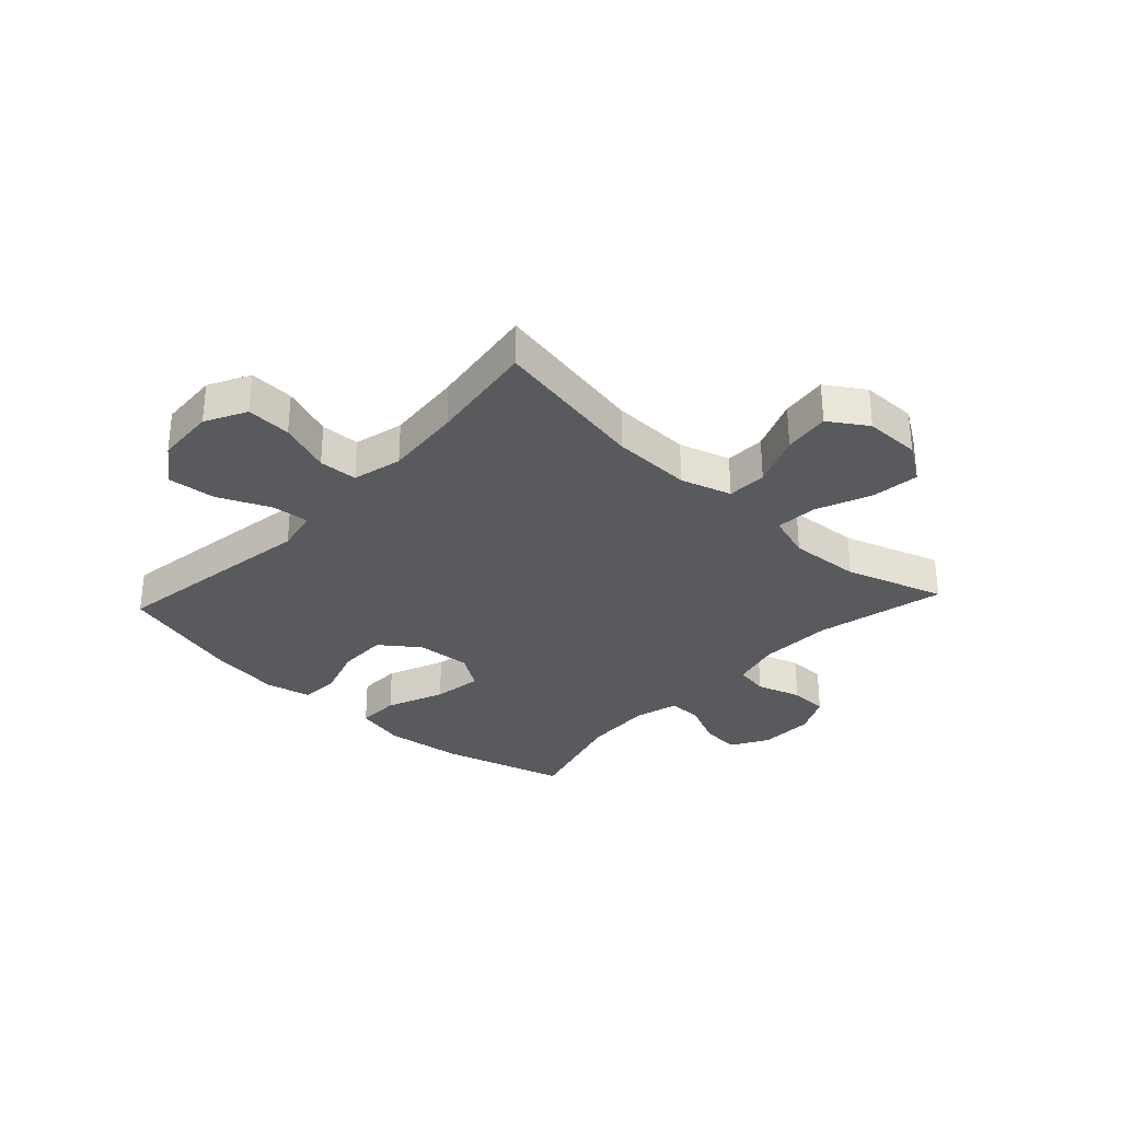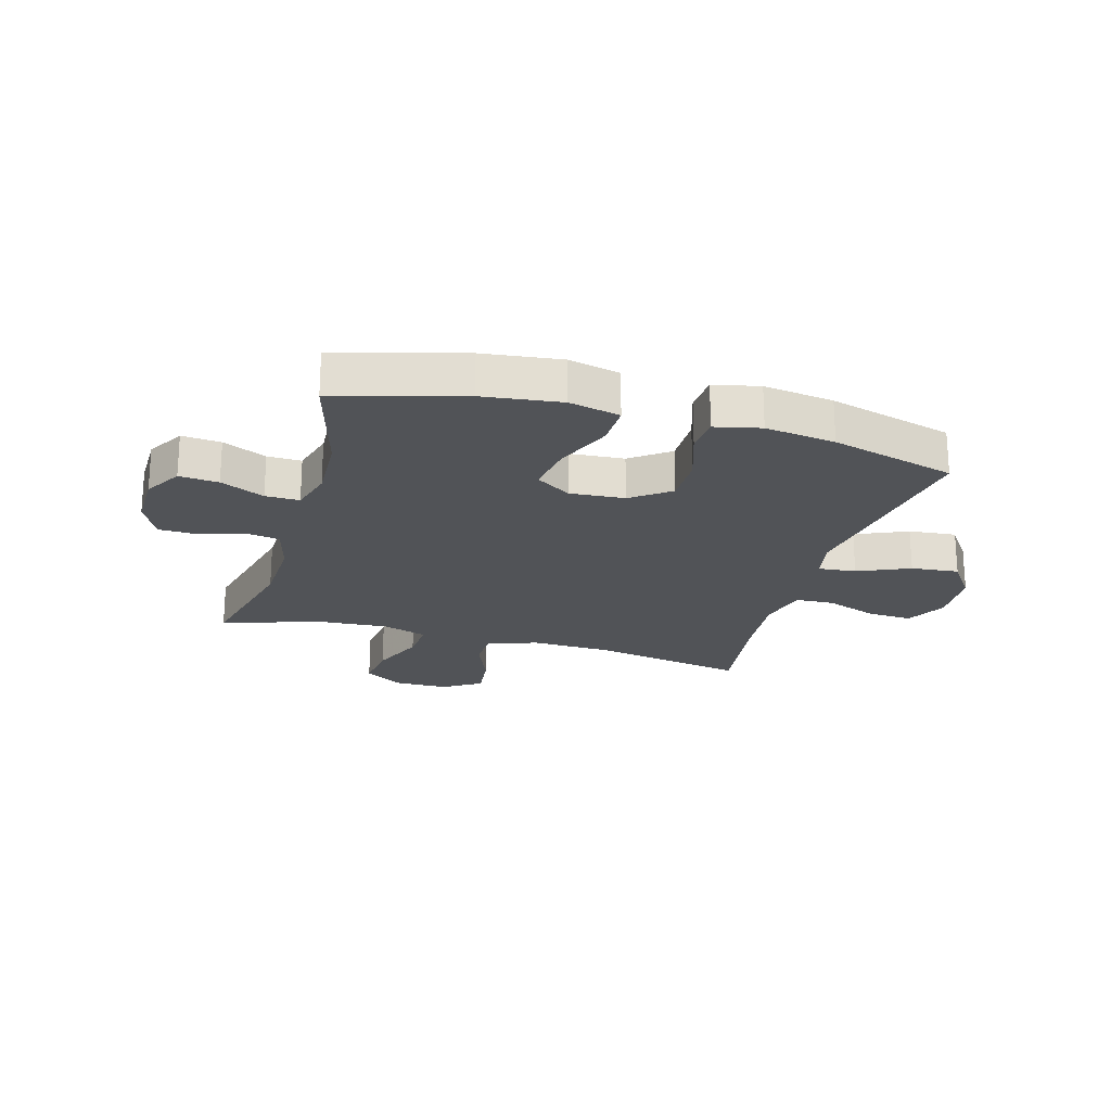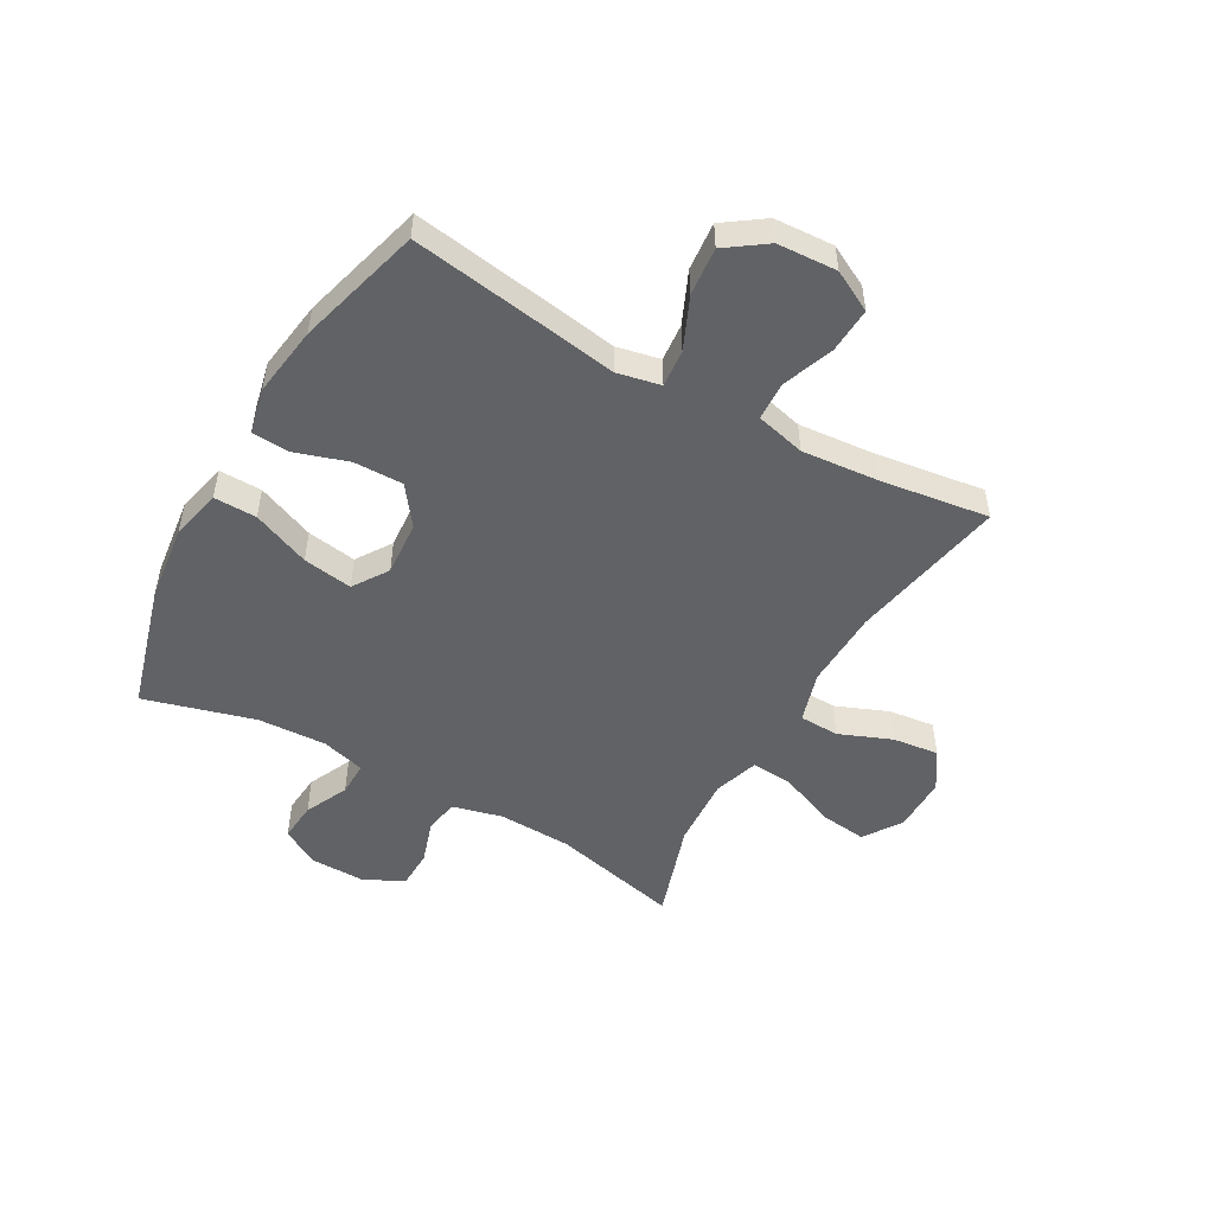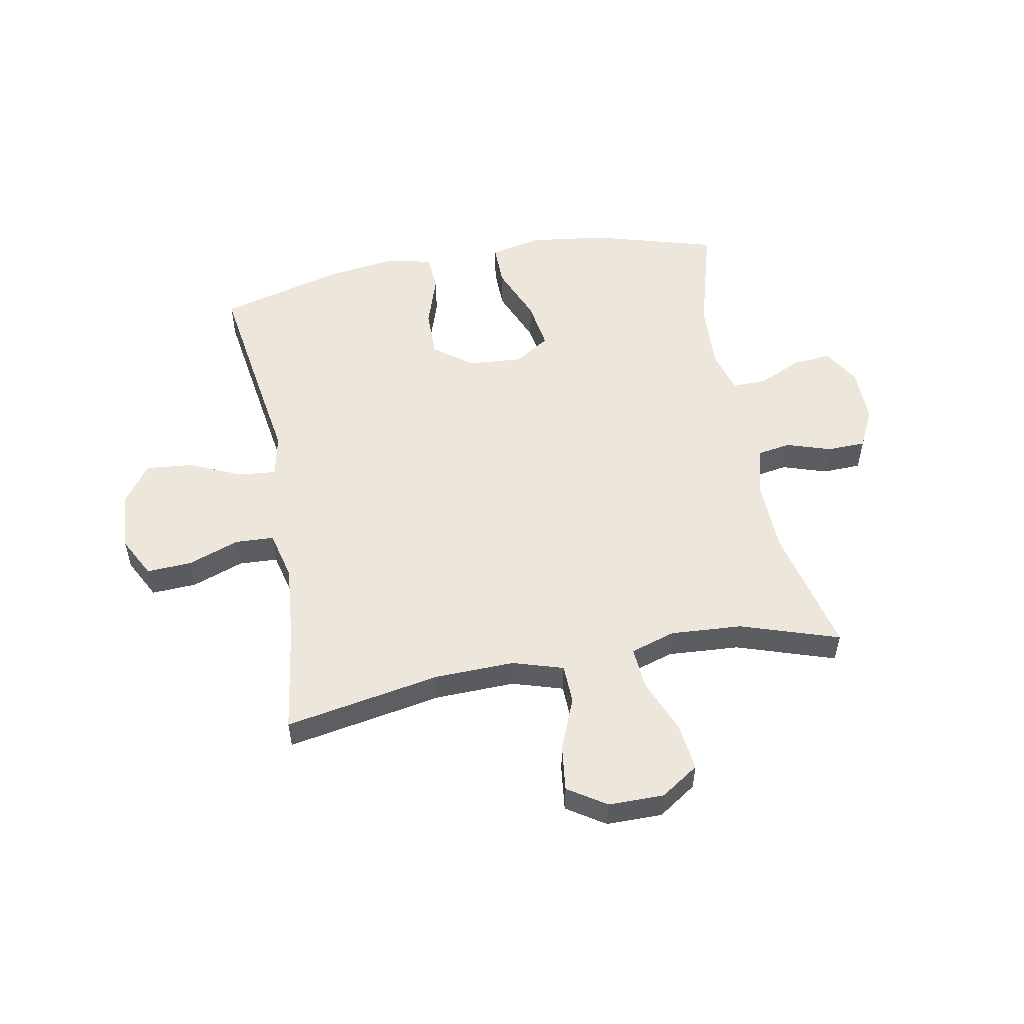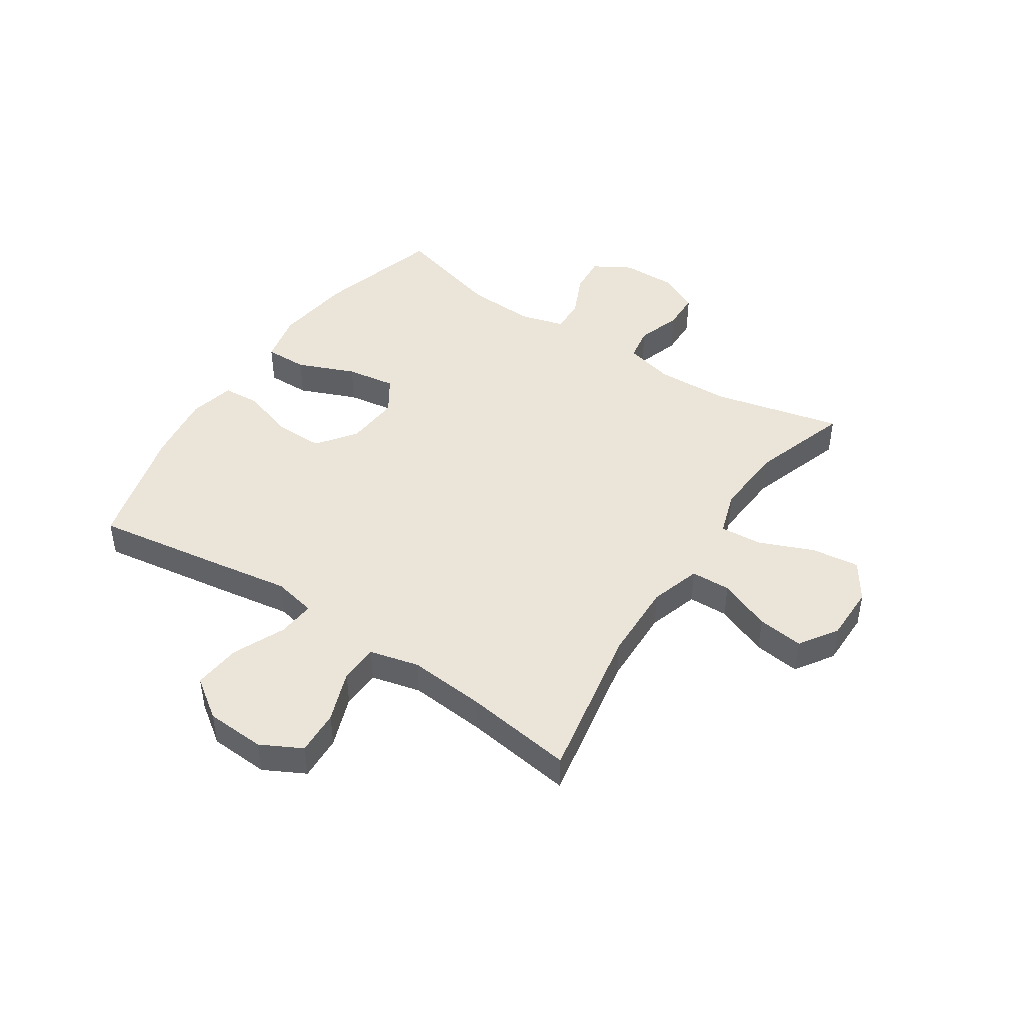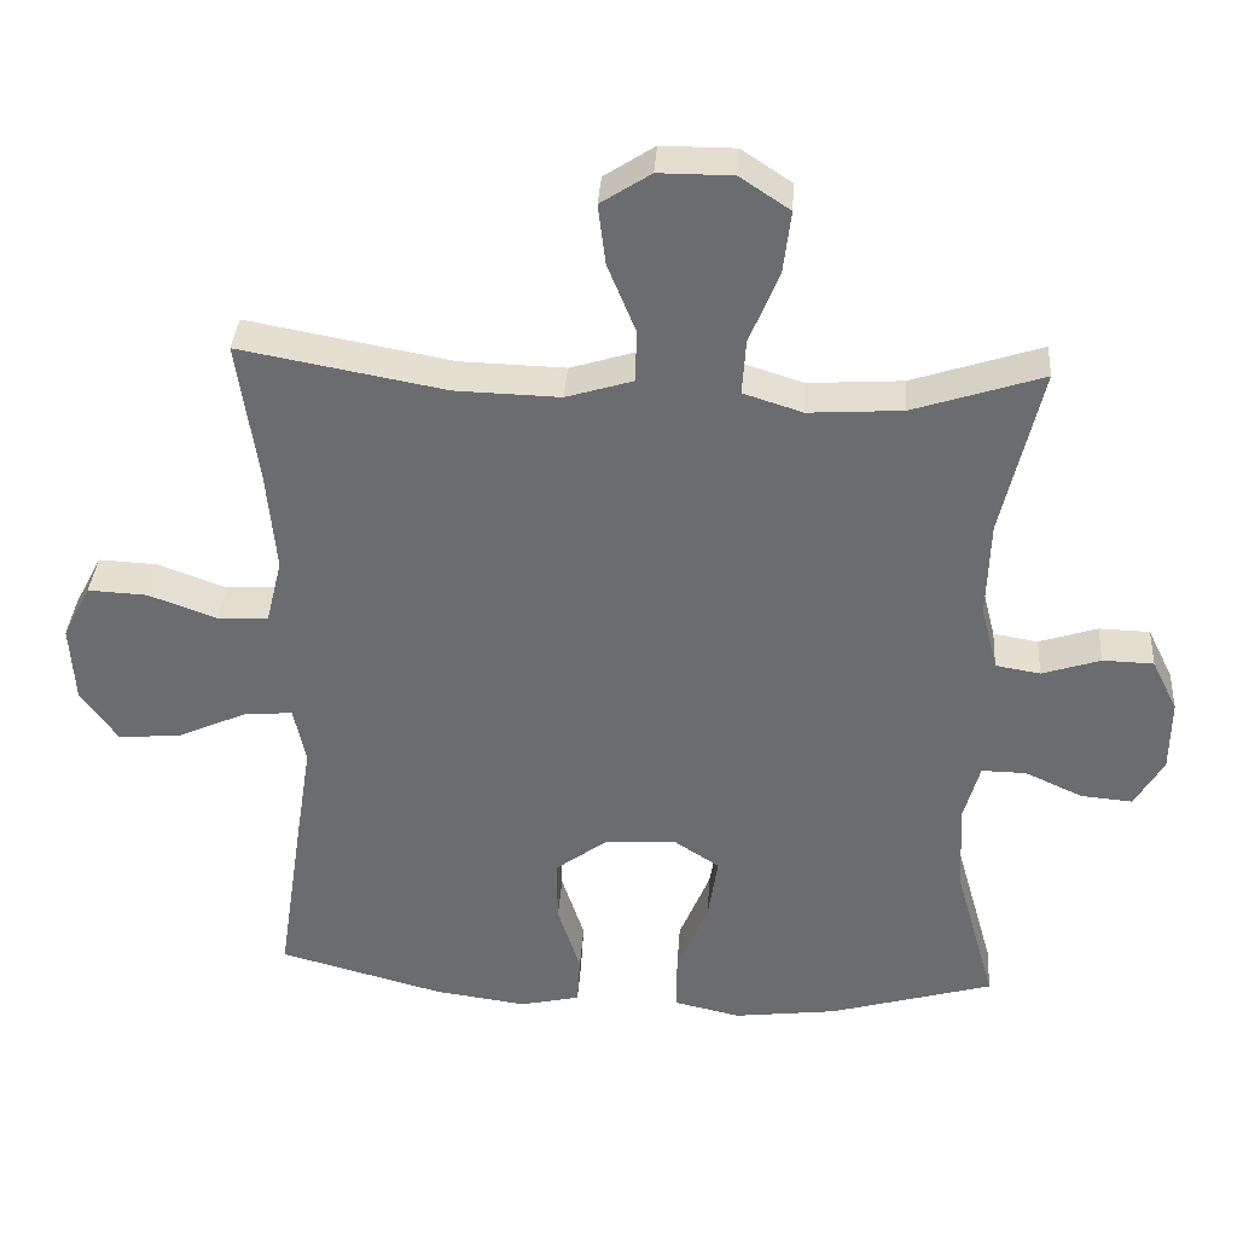
<metadata>
{"format":"obj","ext":"obj","renderer":"f3d","projection":"perspective","resolution":1024,"background":"white","views":[{"elev":-31.4,"azim":-42.9,"up":"+Y"},{"elev":-21.8,"azim":164.0,"up":"+Y"},{"elev":-50.5,"azim":-119.6,"up":"+Y"},{"elev":53.2,"azim":-10.5,"up":"+Y"},{"elev":45.2,"azim":-56.5,"up":"+Y"},{"elev":35.9,"azim":3.8,"up":"+Z"}]}
</metadata>
<code>
v -0.5 0.07 -0.5
v -0.464 0.07 -0.26
v -0.445 0.07 -0.138
v -0.461 0.07 -0.063
v -0.526 0.07 -0.069
v -0.616 0.07 -0.109
v -0.699 0.07 -0.117
v -0.748 0.07 -0.048
v -0.754 0.07 0.055
v -0.717 0.07 0.126
v -0.639 0.07 0.122
v -0.549 0.07 0.089
v -0.482 0.07 0.092
v -0.461 0.07 0.178
v -0.473 0.07 0.311
v -0.5 0.07 0.5
v -0.229 0.07 0.45
v -0.091 0.07 0.446
v -0.003 0.07 0.473
v -0.001 0.07 0.542
v -0.038 0.07 0.633
v -0.048 0.07 0.713
v 0.018 0.07 0.756
v 0.115 0.07 0.756
v 0.181 0.07 0.712
v 0.171 0.07 0.629
v 0.132 0.07 0.534
v 0.127 0.07 0.461
v 0.205 0.07 0.436
v 0.329 0.07 0.444
v 0.5 0.07 0.5
v 0.448 0.07 0.276
v 0.444 0.07 0.148
v 0.466 0.07 0.062
v 0.525 0.07 0.052
v 0.602 0.07 0.077
v 0.669 0.07 0.075
v 0.703 0.07 0.006
v 0.702 0.07 -0.09
v 0.664 0.07 -0.155
v 0.596 0.07 -0.149
v 0.52 0.07 -0.114
v 0.461 0.07 -0.113
v 0.44 0.07 -0.189
v 0.446 0.07 -0.309
v 0.5 0.07 -0.5
v 0.283 0.07 -0.562
v 0.147 0.07 -0.579
v 0.059 0.07 -0.559
v 0.06 0.07 -0.485
v 0.101 0.07 -0.385
v 0.114 0.07 -0.299
v 0.053 0.07 -0.259
v -0.042 0.07 -0.266
v -0.109 0.07 -0.316
v -0.108 0.07 -0.401
v -0.078 0.07 -0.493
v -0.082 0.07 -0.558
v -0.161 0.07 -0.576
v -0.283 0.07 -0.559
v -0.5 0 -0.5
v -0.464 0 -0.26
v -0.445 0 -0.138
v -0.461 0 -0.063
v -0.526 0 -0.069
v -0.616 0 -0.109
v -0.699 0 -0.117
v -0.748 0 -0.048
v -0.754 0 0.055
v -0.717 0 0.126
v -0.639 0 0.122
v -0.549 0 0.089
v -0.482 0 0.092
v -0.461 0 0.178
v -0.473 0 0.311
v -0.5 0 0.5
v -0.229 0 0.45
v -0.091 0 0.446
v -0.003 0 0.473
v -0.001 0 0.542
v -0.038 0 0.633
v -0.048 0 0.713
v 0.018 0 0.756
v 0.115 0 0.756
v 0.181 0 0.712
v 0.171 0 0.629
v 0.132 0 0.534
v 0.127 0 0.461
v 0.205 0 0.436
v 0.329 0 0.444
v 0.5 0 0.5
v 0.448 0 0.276
v 0.444 0 0.148
v 0.466 0 0.062
v 0.525 0 0.052
v 0.602 0 0.077
v 0.669 0 0.075
v 0.703 0 0.006
v 0.702 0 -0.09
v 0.664 0 -0.155
v 0.596 0 -0.149
v 0.52 0 -0.114
v 0.461 0 -0.113
v 0.44 0 -0.189
v 0.446 0 -0.309
v 0.5 0 -0.5
v 0.283 0 -0.562
v 0.147 0 -0.579
v 0.059 0 -0.559
v 0.06 0 -0.485
v 0.101 0 -0.385
v 0.114 0 -0.299
v 0.053 0 -0.259
v -0.042 0 -0.266
v -0.109 0 -0.316
v -0.108 0 -0.401
v -0.078 0 -0.493
v -0.082 0 -0.558
v -0.161 0 -0.576
v -0.283 0 -0.559
f 56 57 58 59
f 55 56 59 60
f 48 49 50 51
f 48 51 52
f 45 46 47 48
f 44 45 48 52
f 43 44 52 53
f 39 40 41 42
f 39 42 43
f 38 39 43
f 35 36 37 38
f 34 35 38 43
f 33 34 43 53
f 30 31 32
f 29 30 32 33
f 28 29 33 53
f 24 25 26 27
f 20 21 22 23
f 19 20 23 24
f 15 16 17
f 14 15 17 18
f 13 14 18 19
f 9 10 11 12
f 9 12 13
f 8 9 13
f 5 6 7 8
f 4 5 8 13
f 3 4 13 19
f 55 60 1 2
f 54 55 2 3
f 53 54 3 19
f 27 28 53
f 19 24 27 53
f 119 118 117 116
f 120 119 116 115
f 111 110 109 108
f 112 111 108
f 108 107 106 105
f 112 108 105 104
f 113 112 104 103
f 102 101 100 99
f 103 102 99
f 103 99 98
f 98 97 96 95
f 103 98 95 94
f 113 103 94 93
f 92 91 90
f 93 92 90 89
f 113 93 89 88
f 87 86 85 84
f 83 82 81 80
f 84 83 80 79
f 77 76 75
f 78 77 75 74
f 79 78 74 73
f 72 71 70 69
f 73 72 69
f 73 69 68
f 68 67 66 65
f 73 68 65 64
f 79 73 64 63
f 62 61 120 115
f 63 62 115 114
f 79 63 114 113
f 113 88 87
f 113 87 84 79
f 1 61 62 2
f 2 62 63 3
f 3 63 64 4
f 4 64 65 5
f 5 65 66 6
f 6 66 67 7
f 7 67 68 8
f 8 68 69 9
f 9 69 70 10
f 10 70 71 11
f 11 71 72 12
f 12 72 73 13
f 13 73 74 14
f 14 74 75 15
f 15 75 76 16
f 16 76 77 17
f 17 77 78 18
f 18 78 79 19
f 19 79 80 20
f 20 80 81 21
f 21 81 82 22
f 22 82 83 23
f 23 83 84 24
f 24 84 85 25
f 25 85 86 26
f 26 86 87 27
f 27 87 88 28
f 28 88 89 29
f 29 89 90 30
f 30 90 91 31
f 31 91 92 32
f 32 92 93 33
f 33 93 94 34
f 34 94 95 35
f 35 95 96 36
f 36 96 97 37
f 37 97 98 38
f 38 98 99 39
f 39 99 100 40
f 40 100 101 41
f 41 101 102 42
f 42 102 103 43
f 43 103 104 44
f 44 104 105 45
f 45 105 106 46
f 46 106 107 47
f 47 107 108 48
f 48 108 109 49
f 49 109 110 50
f 50 110 111 51
f 51 111 112 52
f 52 112 113 53
f 53 113 114 54
f 54 114 115 55
f 55 115 116 56
f 56 116 117 57
f 57 117 118 58
f 58 118 119 59
f 59 119 120 60
f 60 120 61 1

</code>
